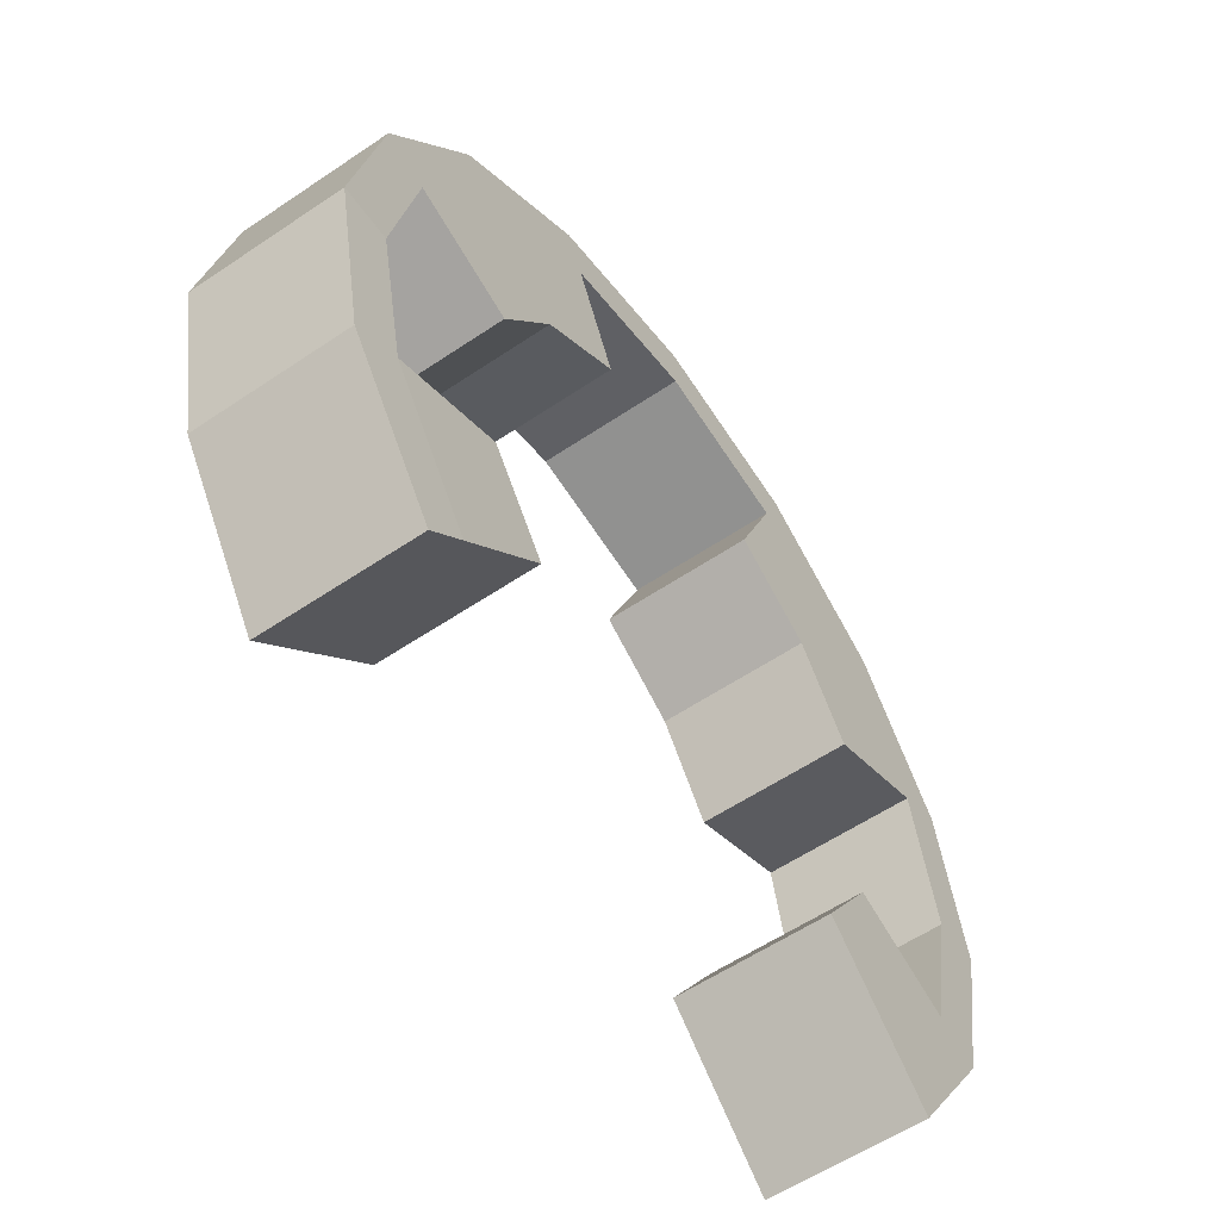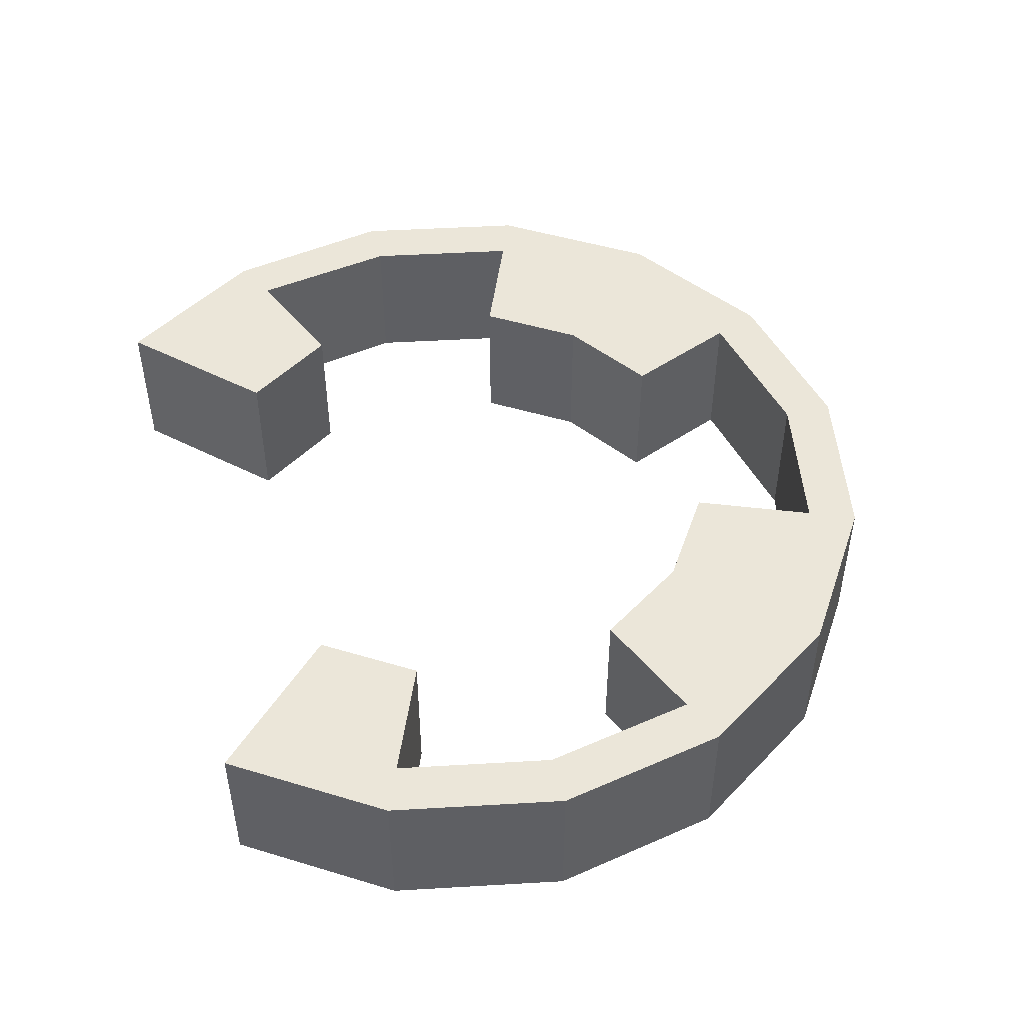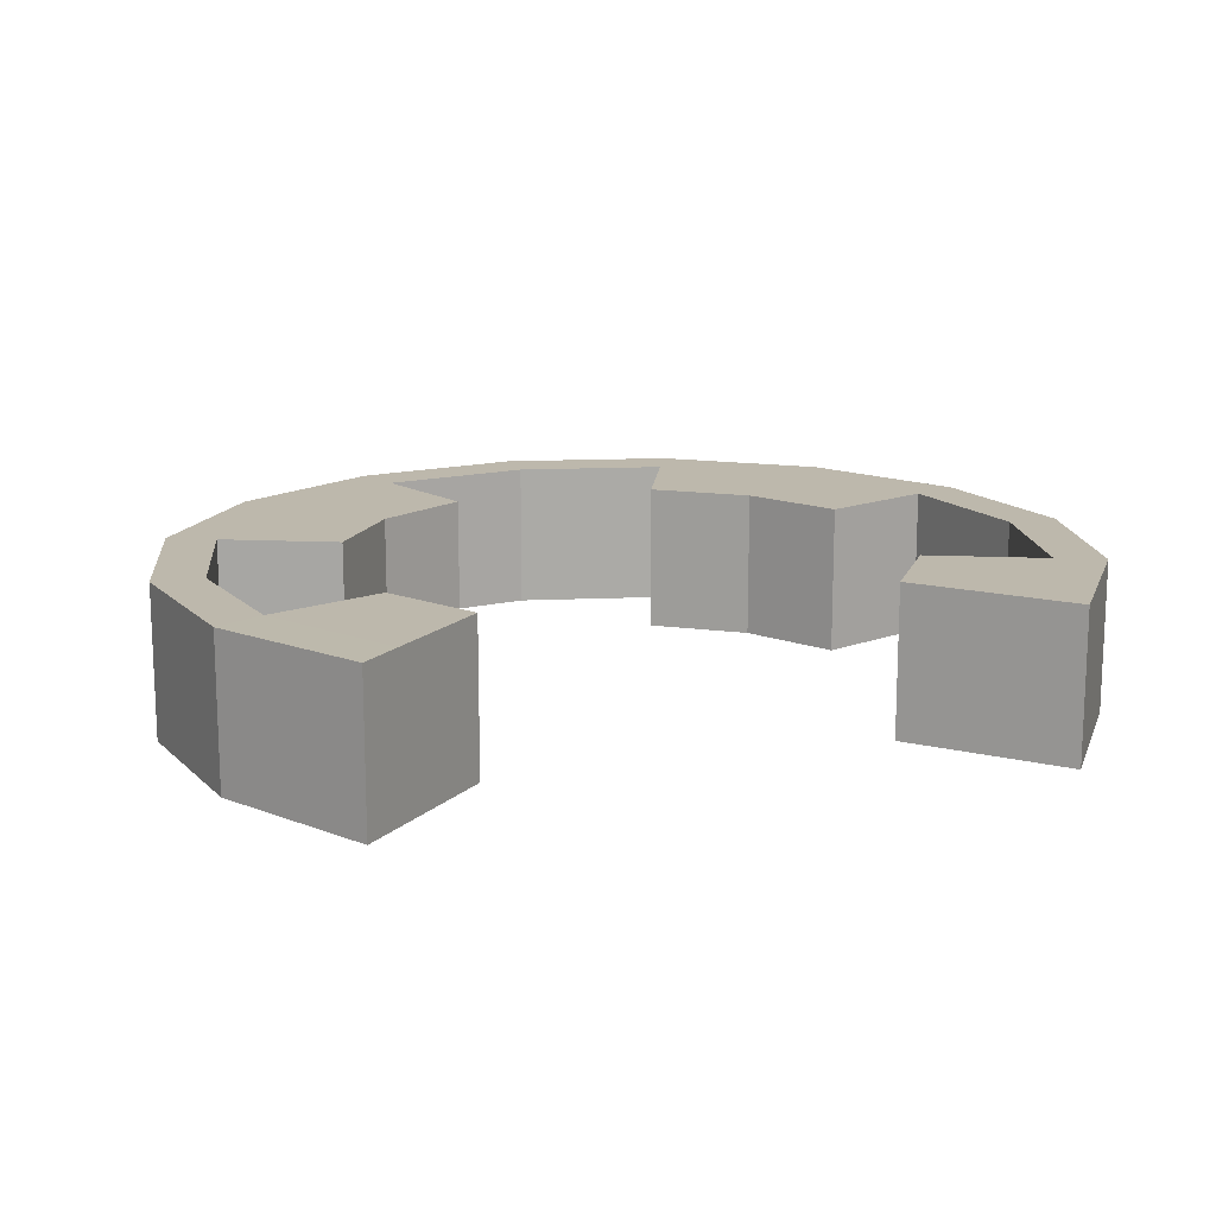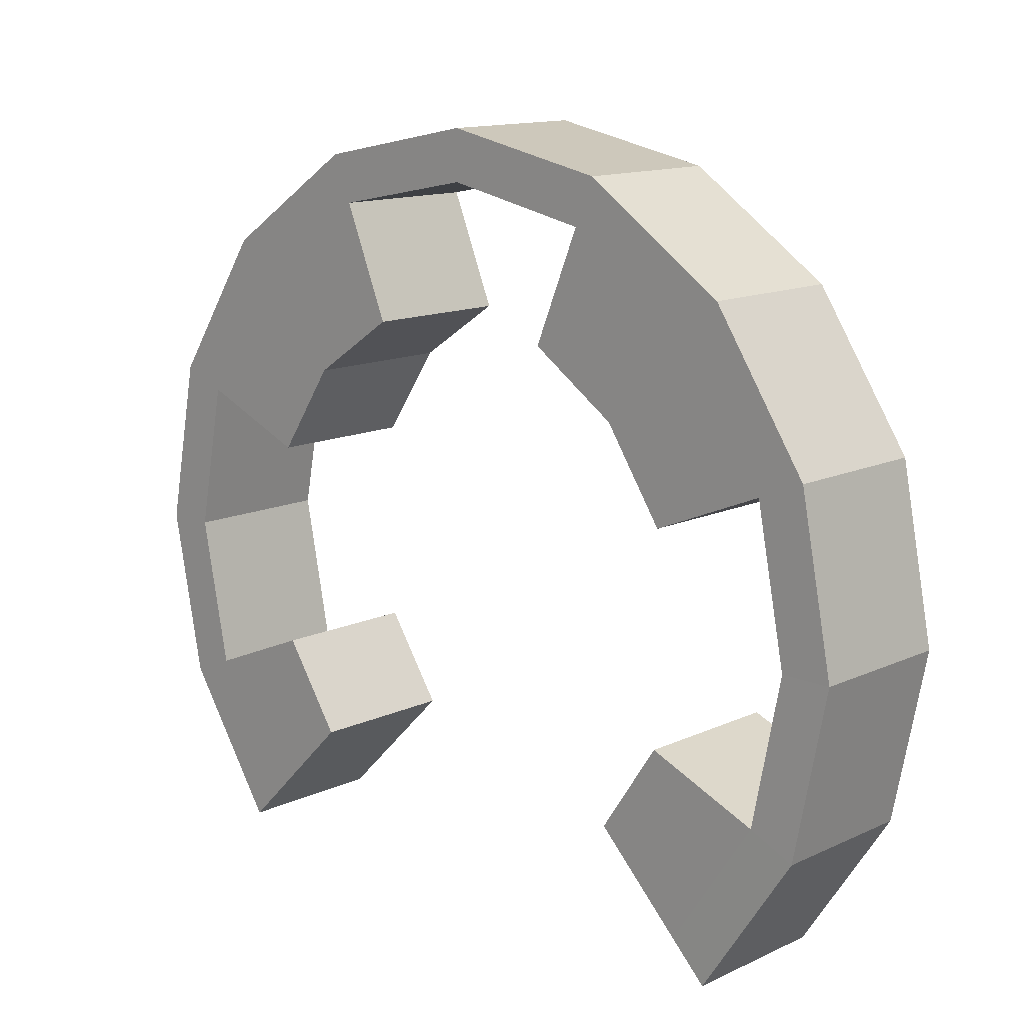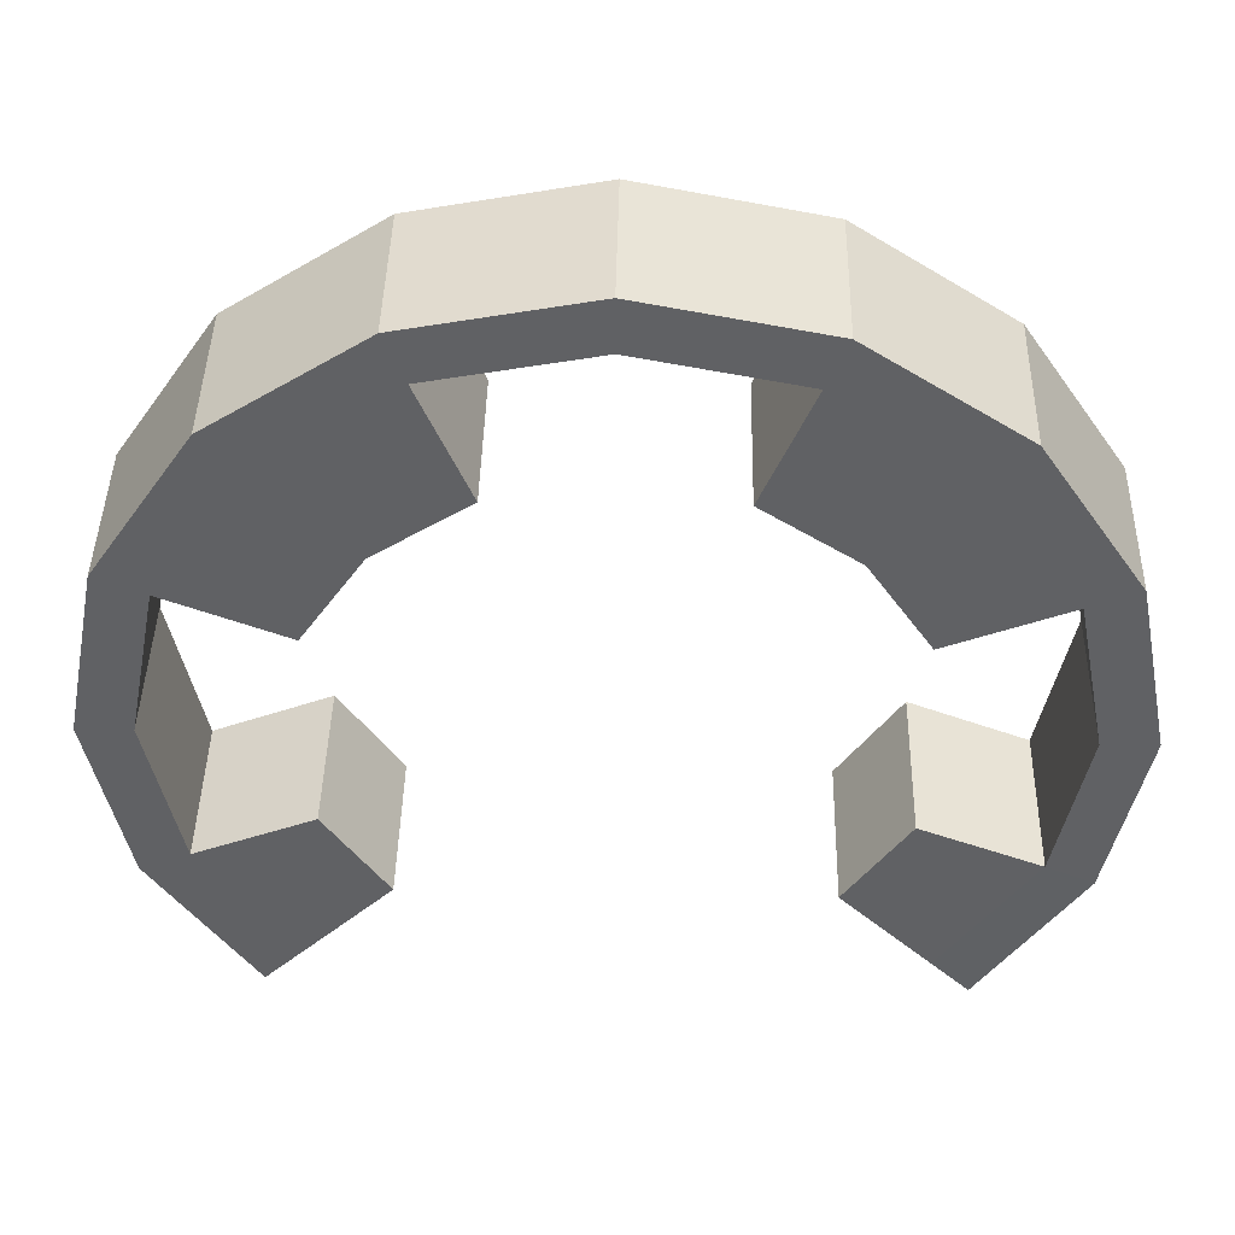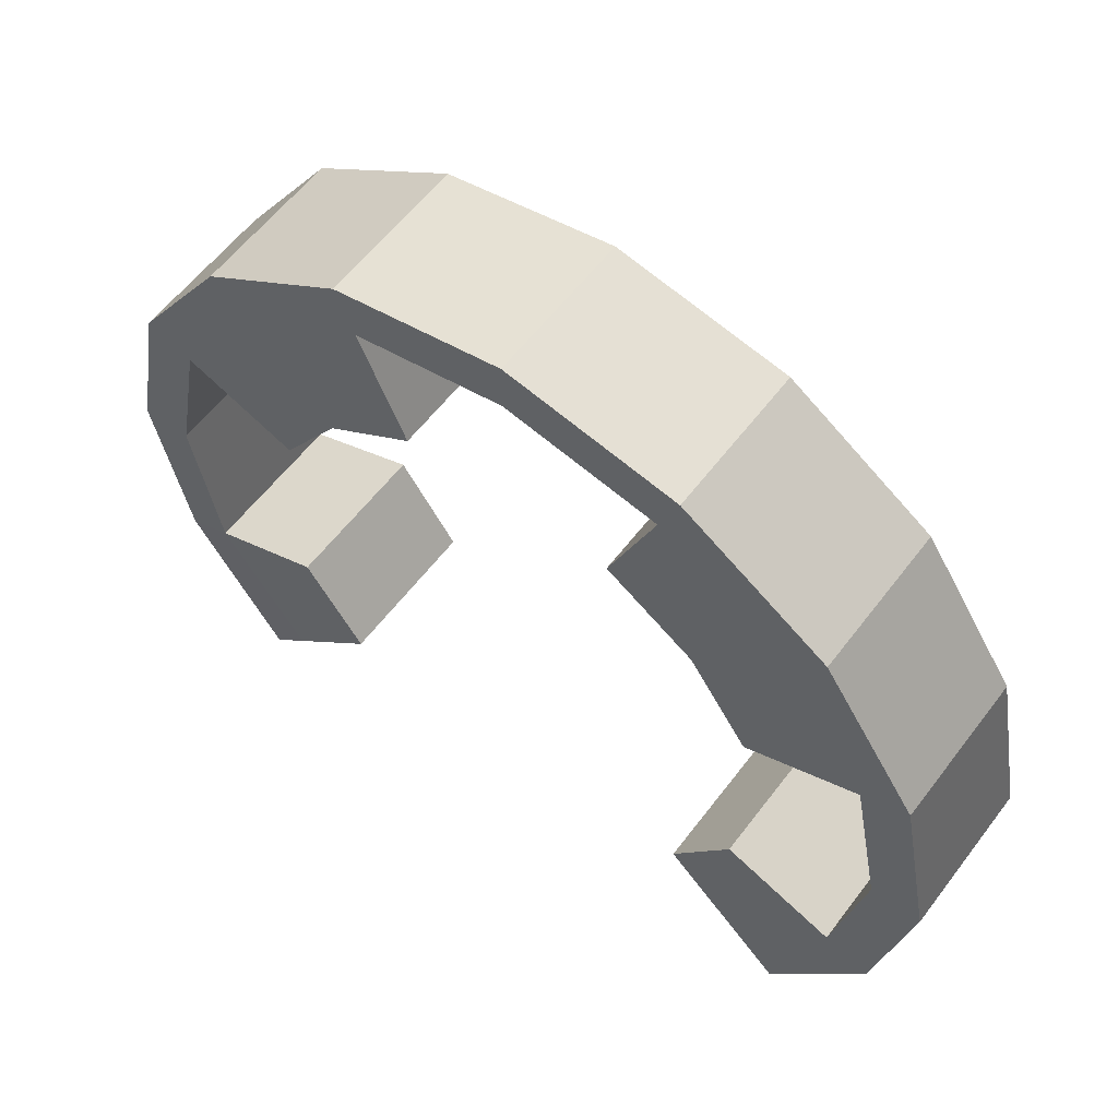
<metadata>
{"format":"obj","ext":"obj","renderer":"f3d","projection":"perspective","resolution":1024,"background":"white","views":[{"elev":-57.8,"azim":125.0,"up":"+Z"},{"elev":48.0,"azim":-105.0,"up":"+Y"},{"elev":14.7,"azim":163.1,"up":"+Y"},{"elev":13.5,"azim":44.1,"up":"+Z"},{"elev":43.2,"azim":1.2,"up":"+Z"},{"elev":58.9,"azim":-143.1,"up":"+Z"}]}
</metadata>
<code>
o Cylinder.001_Cylinder.003
v 0.85 -0.2031 -0.8497
v 0.85 0.2031 -0.8497
v 1.109 -0.1998 -0.4592
v 1.109 0.1998 -0.4592
v 1.2 -0.1998 0
v 1.2 0.1998 0
v 1.109 -0.1998 0.4592
v 1.109 0.1998 0.4592
v 0.8485 -0.1998 0.8485
v 0.8485 0.1998 0.8485
v 0.4592 -0.1998 1.109
v 0.4592 0.1998 1.109
v 0 -0.1998 1.2
v 0 0.1998 1.2
v -0.4592 -0.1998 1.109
v -0.4592 0.1998 1.109
v -0.8485 -0.1998 0.8485
v -0.8485 0.1998 0.8485
v -1.109 -0.1998 0.4592
v -1.109 0.1998 0.4592
v -1.2 -0.1998 -0
v -1.2 0.1998 -0
v -1.109 -0.1998 -0.4592
v -1.109 0.1998 -0.4592
v -0.8485 -0.1998 -0.8485
v -0.8485 0.1998 -0.8485
v 0.7529 -0.2031 -0.7526
v 0.7529 0.2031 -0.7526
v 0.9876 -0.2031 -0.4014
v 0.9876 0.2031 -0.4014
v 1.065 -0.1998 0
v 1.065 0.1998 0
v 0.9839 -0.1998 0.4076
v 0.9839 0.1998 0.4076
v 0.7531 -0.1998 0.7531
v 0.7531 0.1998 0.7531
v 0.4076 -0.1998 0.9839
v 0.4076 0.1998 0.9839
v 0 -0.1998 1.065
v 0 0.1998 1.065
v -0.4076 -0.1998 0.9839
v -0.4076 0.1998 0.9839
v -0.7531 -0.1998 0.7531
v -0.7531 0.1998 0.7531
v -0.9839 -0.1998 0.4076
v -0.9839 0.1998 0.4076
v -1.065 -0.1998 -0
v -1.065 0.1998 -0
v -0.9839 -0.1998 -0.4076
v -0.9839 0.1998 -0.4076
v -0.7531 -0.1998 -0.7531
v -0.7531 0.1998 -0.7531
v 0.5201 -0.2031 -0.5196
v 0.5201 0.2031 -0.5196
v 0.6822 -0.2031 -0.277
v 0.6822 0.2031 -0.277
v 0.6796 0.1998 0.2816
v 0.6796 -0.1998 0.2816
v 0.5202 -0.1998 0.5202
v 0.5202 0.1998 0.5202
v 0.2816 -0.1998 0.6797
v 0.2816 0.1998 0.6797
v -0.2814 0.1998 0.6797
v -0.2814 -0.1998 0.6797
v -0.52 -0.1998 0.5202
v -0.52 0.1998 0.5202
v -0.6794 -0.1998 0.2816
v -0.6794 0.1998 0.2816
v -0.6794 0.1998 -0.2813
v -0.6794 -0.1998 -0.2813
v -0.52 -0.1998 -0.5199
v -0.52 0.1998 -0.5199
f 1 2 4 3
f 3 4 6 5
f 5 6 8 7
f 7 8 10 9
f 9 10 12 11
f 11 12 14 13
f 13 14 16 15
f 15 16 18 17
f 17 18 20 19
f 19 20 22 21
f 21 22 24 23
f 23 24 26 25
f 50 69 72 52
f 29 31 32 30
f 31 33 34 32
f 46 68 67 45
f 37 39 40 38
f 39 41 42 40
f 51 71 70 49
f 44 66 68 46
f 45 47 48 46
f 47 49 50 48
f 34 57 60 36
f 49 70 69 50
f 12 38 40 14
f 5 31 29 3
f 23 49 47 21
f 4 30 32 6
f 22 48 50 24
f 15 41 39 13
f 14 40 42 16
f 7 33 31 5
f 25 51 49 23
f 6 32 34 8
f 24 50 52 26
f 17 43 41 15
f 16 42 44 18
f 9 35 33 7
f 8 34 36 10
f 19 45 43 17
f 18 44 46 20
f 11 37 35 9
f 10 36 38 12
f 3 29 27 1
f 21 47 45 19
f 2 28 30 4
f 20 46 48 22
f 13 39 37 11
f 1 27 28
f 53 55 56 54
f 58 59 60 57
f 59 61 62 60
f 64 65 66 63
f 65 67 68 66
f 70 71 72 69
f 54 27 53
f 37 61 59 35
f 41 64 63 42
f 36 60 62 38
f 43 65 64 41
f 38 62 61 37
f 42 63 66 44
f 29 55 53 27
f 33 58 57 34
f 28 54 56 30
f 35 59 58 33
f 45 67 65 43
f 30 56 55 29
f 2 1 28
f 28 27 54
f 72 71 51
f 72 51 52
f 52 51 25
f 52 25 26

</code>
